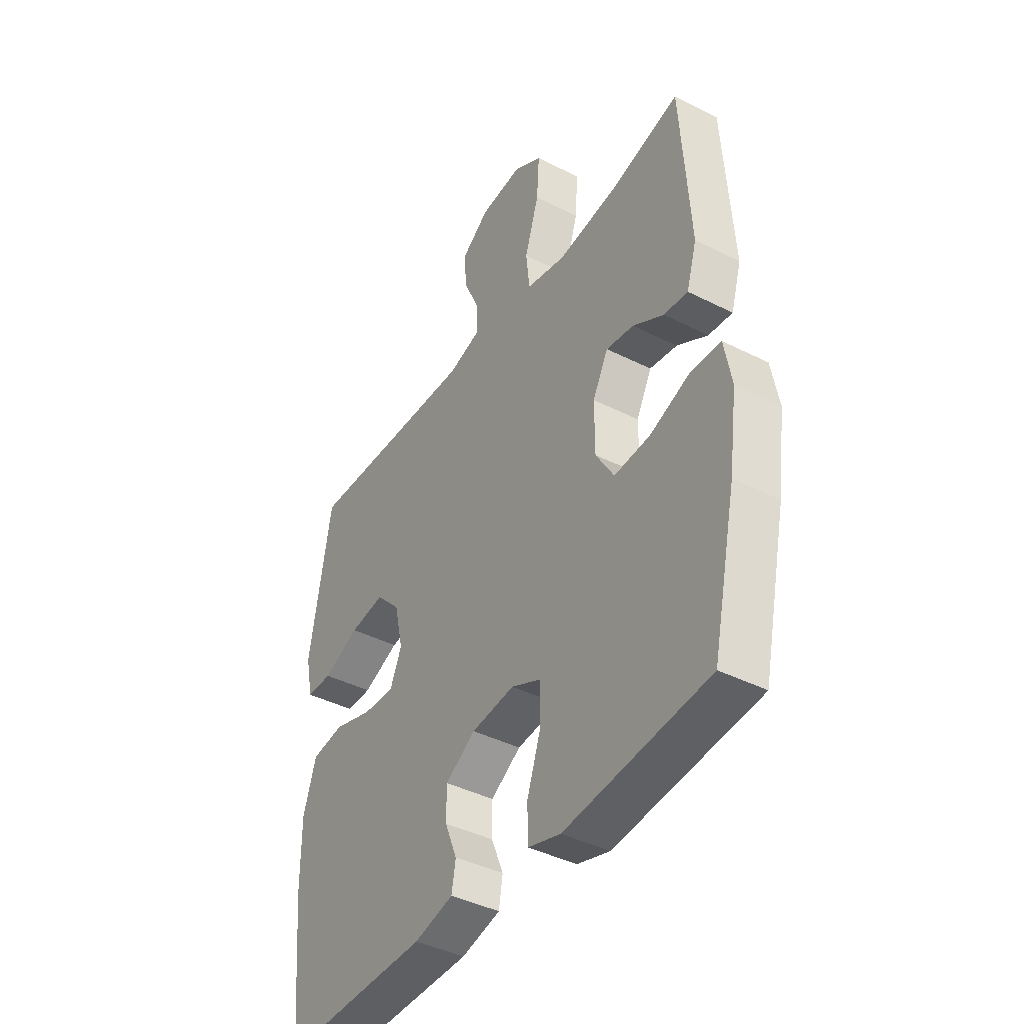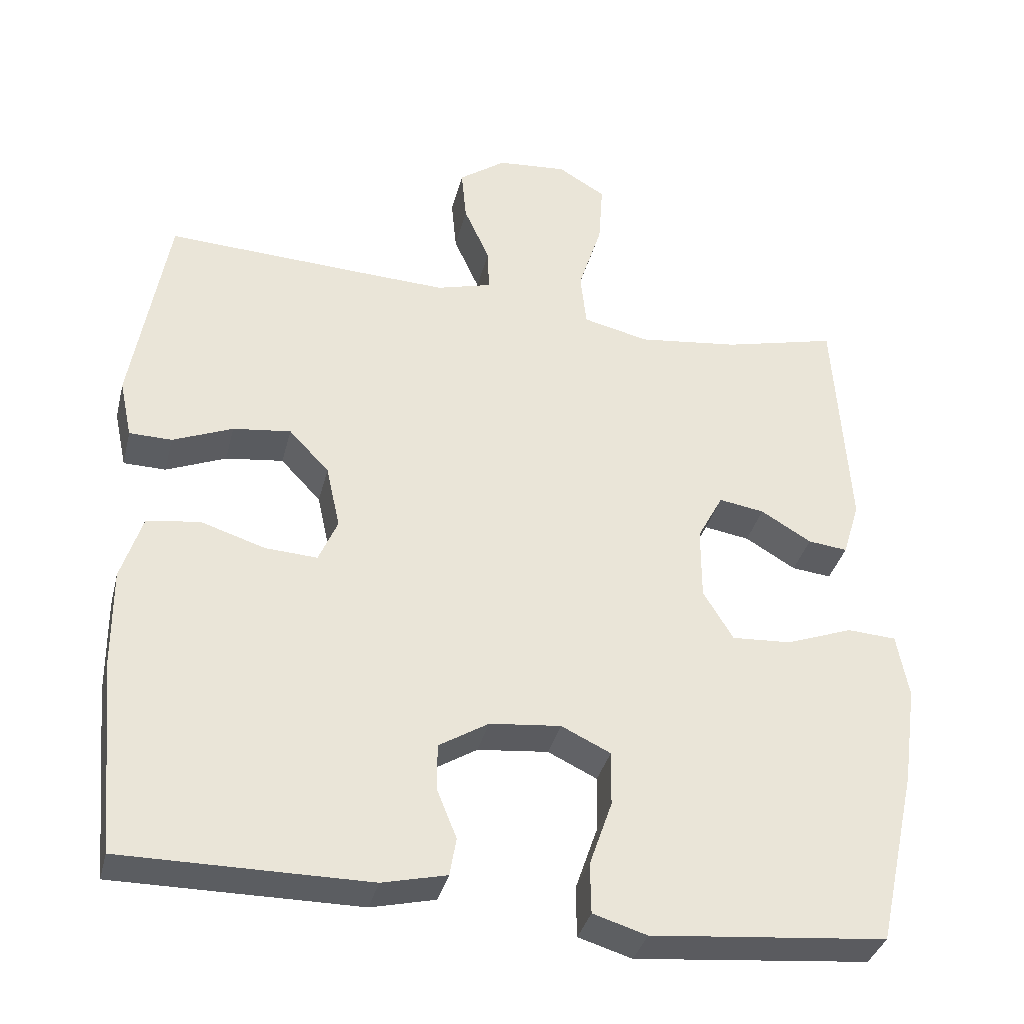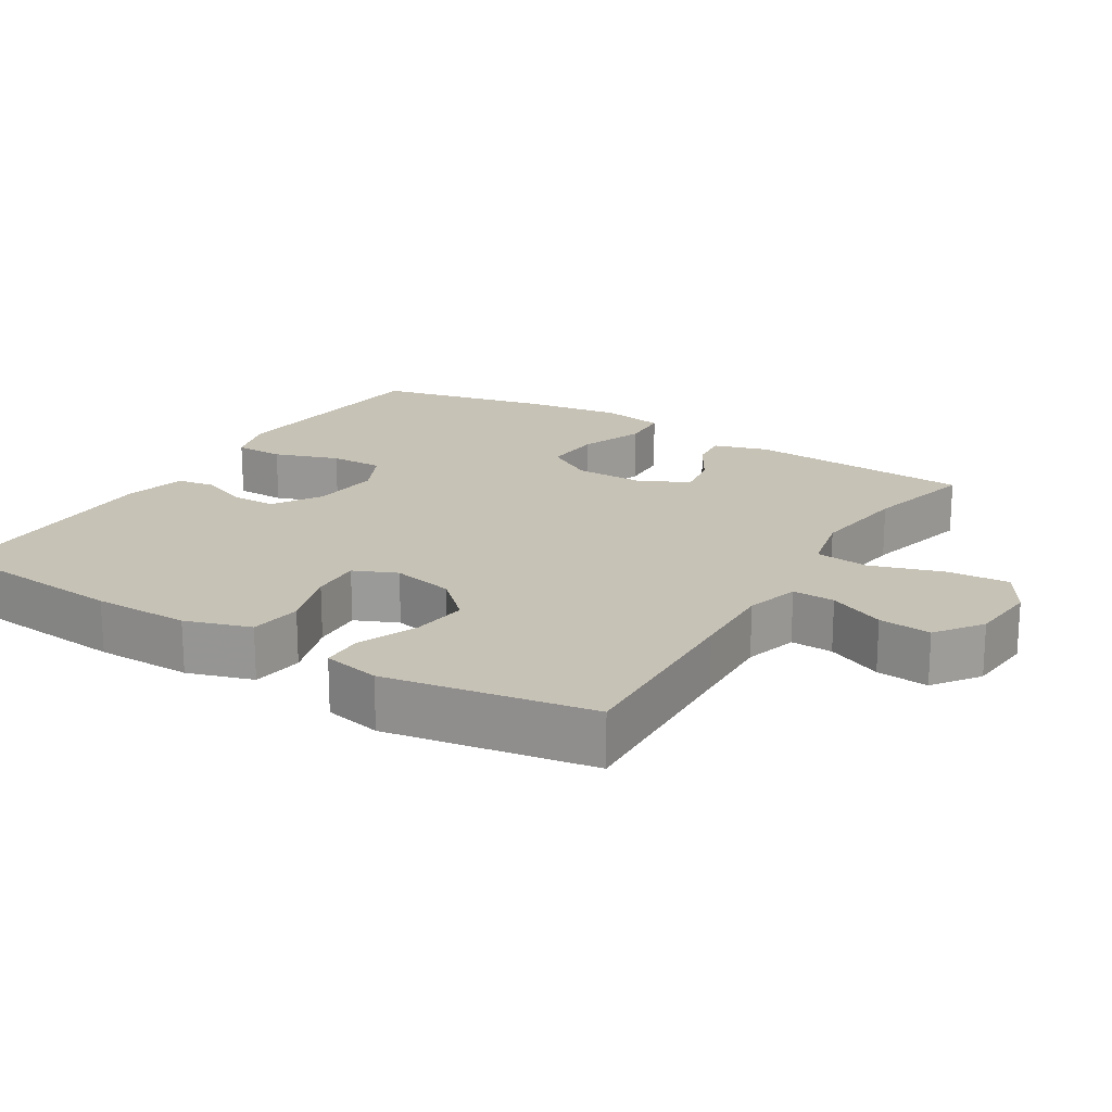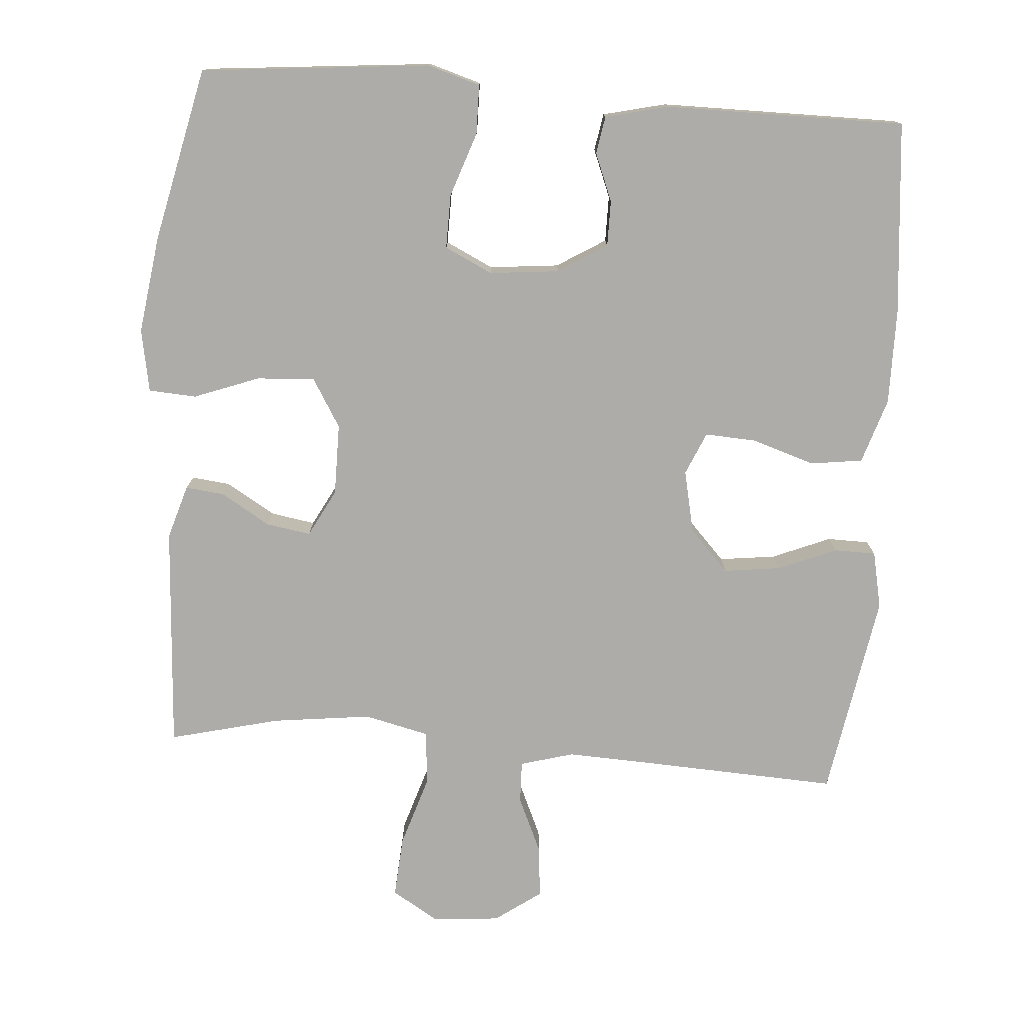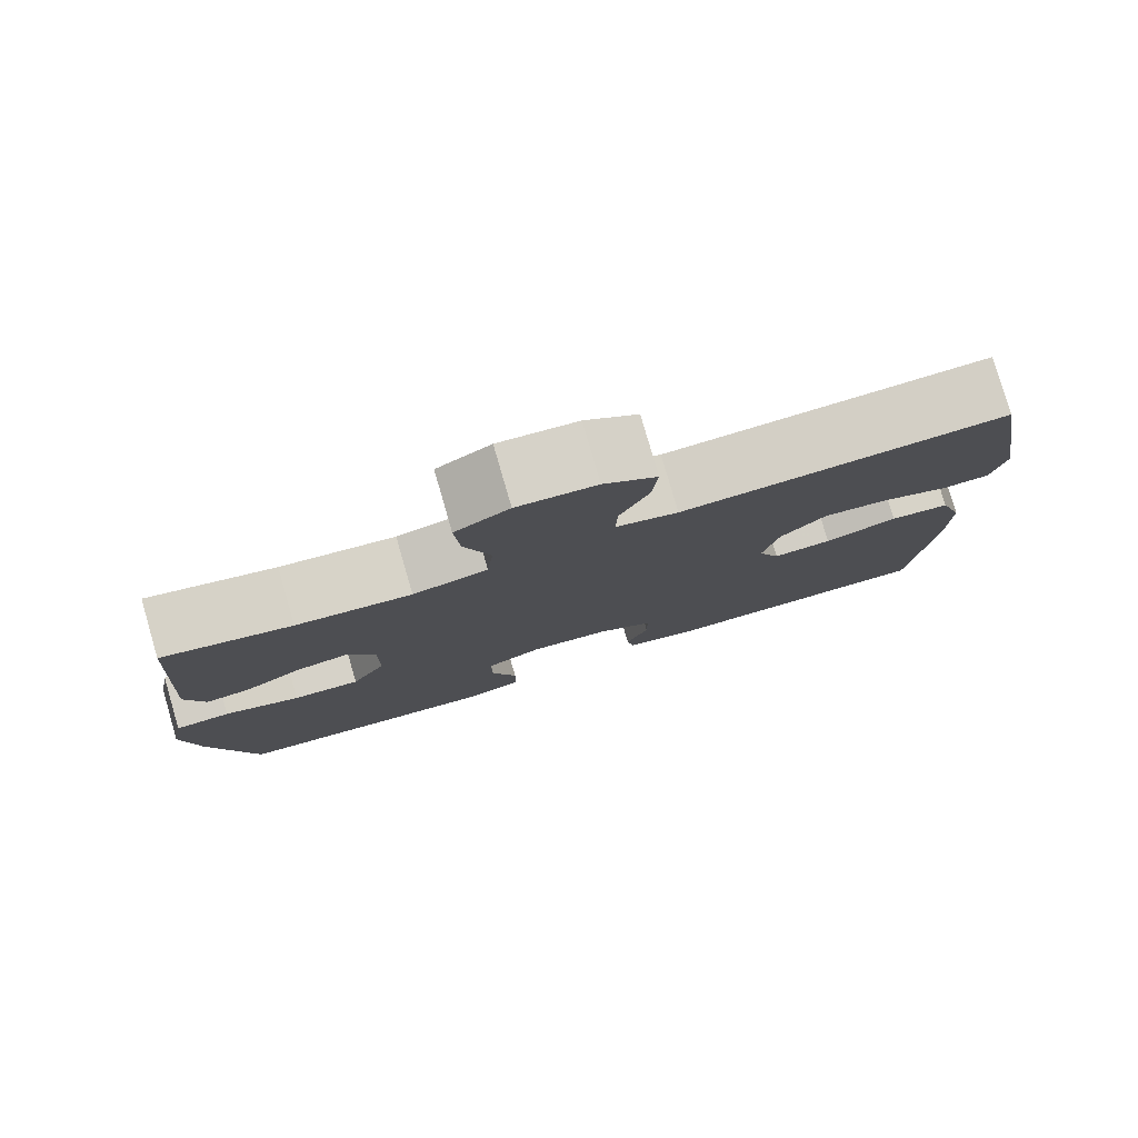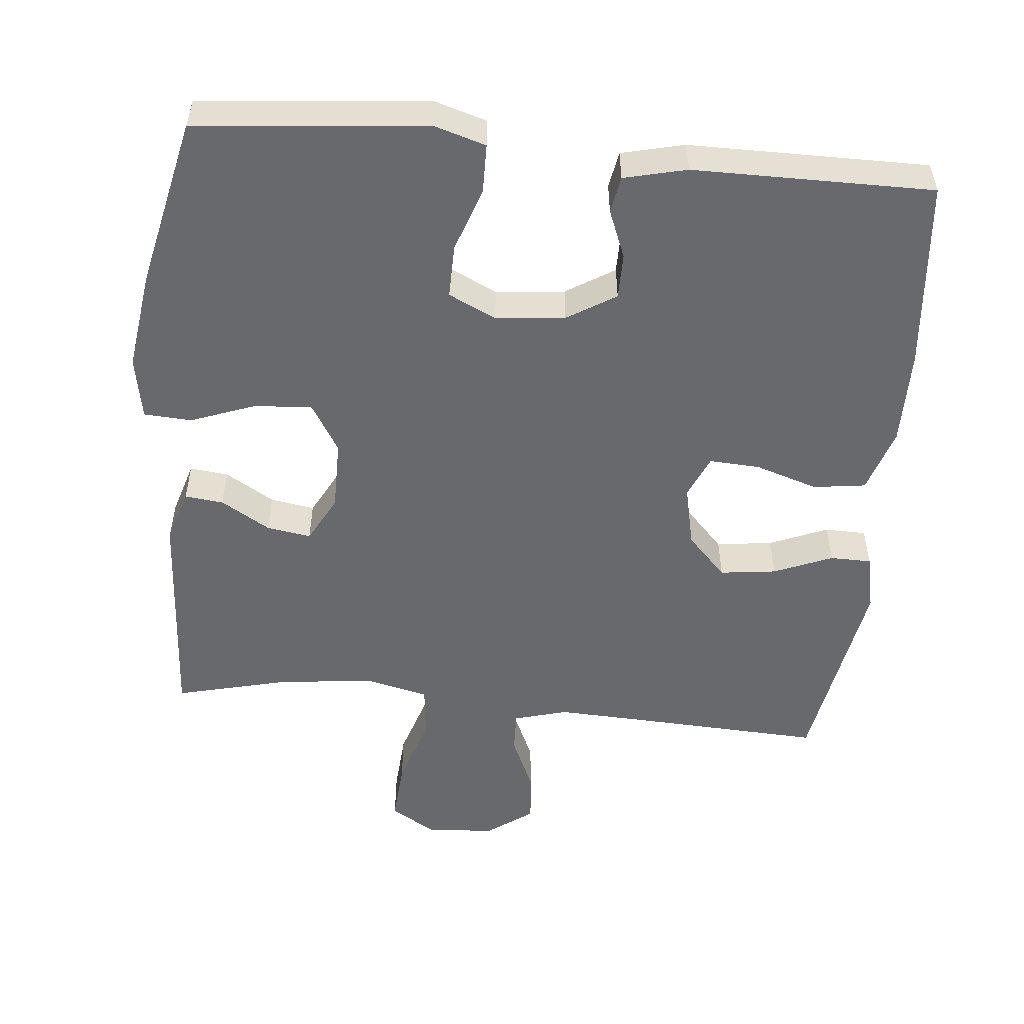
<metadata>
{"format":"obj","ext":"obj","renderer":"f3d","projection":"perspective","resolution":1024,"background":"white","views":[{"elev":-41.6,"azim":58.5,"up":"+Z"},{"elev":-35.7,"azim":-13.7,"up":"+Z"},{"elev":19.2,"azim":-58.4,"up":"+Y"},{"elev":-76.8,"azim":175.7,"up":"+Y"},{"elev":79.8,"azim":163.8,"up":"+Z"},{"elev":-52.8,"azim":174.5,"up":"+Y"}]}
</metadata>
<code>
v 0.5 0.07 0.5
v 0.52 0.07 0.185
v 0.497 0.07 0.109
v 0.443 0.07 0.115
v 0.374 0.07 0.156
v 0.312 0.07 0.166
v 0.277 0.07 0.1
v 0.277 0.07 0
v 0.318 0.07 -0.068
v 0.399 0.07 -0.063
v 0.49 0.07 -0.029
v 0.557 0.07 -0.033
v 0.573 0.07 -0.121
v 0.554 0.07 -0.257
v 0.5 0.07 -0.5
v 0.293 0.07 -0.52
v 0.179 0.07 -0.531
v 0.106 0.07 -0.509
v 0.105 0.07 -0.44
v 0.136 0.07 -0.35
v 0.137 0.07 -0.275
v 0.07 0.07 -0.243
v -0.027 0.07 -0.253
v -0.095 0.07 -0.295
v -0.095 0.07 -0.359
v -0.068 0.07 -0.426
v -0.077 0.07 -0.478
v -0.165 0.07 -0.499
v -0.5 0.07 -0.5
v -0.525 0.07 -0.232
v -0.526 0.07 -0.098
v -0.497 0.07 -0.007
v -0.424 0.07 0.003
v -0.336 0.07 -0.025
v -0.265 0.07 -0.029
v -0.239 0.07 0.031
v -0.258 0.07 0.118
v -0.313 0.07 0.176
v -0.392 0.07 0.166
v -0.474 0.07 0.132
v -0.532 0.07 0.133
v -0.549 0.07 0.213
v -0.5 0.07 0.5
v -0.225 0.07 0.487
v -0.107 0.07 0.482
v -0.032 0.07 0.503
v -0.034 0.07 0.562
v -0.069 0.07 0.64
v -0.076 0.07 0.713
v -0.012 0.07 0.759
v 0.083 0.07 0.767
v 0.148 0.07 0.728
v 0.142 0.07 0.642
v 0.11 0.07 0.541
v 0.118 0.07 0.466
v 0.208 0.07 0.445
v 0.346 0.07 0.462
v 0.5 0 0.5
v 0.52 0 0.185
v 0.497 0 0.109
v 0.443 0 0.115
v 0.374 0 0.156
v 0.312 0 0.166
v 0.277 0 0.1
v 0.277 0 0
v 0.318 0 -0.068
v 0.399 0 -0.063
v 0.49 0 -0.029
v 0.557 0 -0.033
v 0.573 0 -0.121
v 0.554 0 -0.257
v 0.5 0 -0.5
v 0.293 0 -0.52
v 0.179 0 -0.531
v 0.106 0 -0.509
v 0.105 0 -0.44
v 0.136 0 -0.35
v 0.137 0 -0.275
v 0.07 0 -0.243
v -0.027 0 -0.253
v -0.095 0 -0.295
v -0.095 0 -0.359
v -0.068 0 -0.426
v -0.077 0 -0.478
v -0.165 0 -0.499
v -0.5 0 -0.5
v -0.525 0 -0.232
v -0.526 0 -0.098
v -0.497 0 -0.007
v -0.424 0 0.003
v -0.336 0 -0.025
v -0.265 0 -0.029
v -0.239 0 0.031
v -0.258 0 0.118
v -0.313 0 0.176
v -0.392 0 0.166
v -0.474 0 0.132
v -0.532 0 0.133
v -0.549 0 0.213
v -0.5 0 0.5
v -0.225 0 0.487
v -0.107 0 0.482
v -0.032 0 0.503
v -0.034 0 0.562
v -0.069 0 0.64
v -0.076 0 0.713
v -0.012 0 0.759
v 0.083 0 0.767
v 0.148 0 0.728
v 0.142 0 0.642
v 0.11 0 0.541
v 0.118 0 0.466
v 0.208 0 0.445
v 0.346 0 0.462
f 51 52 53 54
f 51 54 55
f 50 51 55
f 47 48 49 50
f 46 47 50 55
f 45 46 55
f 44 45 55 56
f 42 43 44 56
f 39 40 41 42
f 38 39 42 56
f 31 32 33 34
f 31 34 35
f 30 31 35
f 29 30 35
f 28 29 35
f 25 26 27 28
f 24 25 28 35
f 23 24 35 36
f 17 18 19 20
f 17 20 21
f 16 17 21
f 15 16 21
f 14 15 21
f 13 14 21 22
f 10 11 12 13
f 9 10 13 22
f 2 3 4 5
f 57 1 2 5
f 57 5 6
f 37 38 56 57
f 37 57 6 7
f 36 37 7 8
f 22 23 36
f 8 9 22 36
f 111 110 109 108
f 112 111 108
f 112 108 107
f 107 106 105 104
f 112 107 104 103
f 112 103 102
f 113 112 102 101
f 113 101 100 99
f 99 98 97 96
f 113 99 96 95
f 91 90 89 88
f 92 91 88
f 92 88 87
f 92 87 86
f 92 86 85
f 85 84 83 82
f 92 85 82 81
f 93 92 81 80
f 77 76 75 74
f 78 77 74
f 78 74 73
f 78 73 72
f 78 72 71
f 79 78 71 70
f 70 69 68 67
f 79 70 67 66
f 62 61 60 59
f 62 59 58 114
f 63 62 114
f 114 113 95 94
f 64 63 114 94
f 65 64 94 93
f 93 80 79
f 93 79 66 65
f 1 58 59 2
f 2 59 60 3
f 3 60 61 4
f 4 61 62 5
f 5 62 63 6
f 6 63 64 7
f 7 64 65 8
f 8 65 66 9
f 9 66 67 10
f 10 67 68 11
f 11 68 69 12
f 12 69 70 13
f 13 70 71 14
f 14 71 72 15
f 15 72 73 16
f 16 73 74 17
f 17 74 75 18
f 18 75 76 19
f 19 76 77 20
f 20 77 78 21
f 21 78 79 22
f 22 79 80 23
f 23 80 81 24
f 24 81 82 25
f 25 82 83 26
f 26 83 84 27
f 27 84 85 28
f 28 85 86 29
f 29 86 87 30
f 30 87 88 31
f 31 88 89 32
f 32 89 90 33
f 33 90 91 34
f 34 91 92 35
f 35 92 93 36
f 36 93 94 37
f 37 94 95 38
f 38 95 96 39
f 39 96 97 40
f 40 97 98 41
f 41 98 99 42
f 42 99 100 43
f 43 100 101 44
f 44 101 102 45
f 45 102 103 46
f 46 103 104 47
f 47 104 105 48
f 48 105 106 49
f 49 106 107 50
f 50 107 108 51
f 51 108 109 52
f 52 109 110 53
f 53 110 111 54
f 54 111 112 55
f 55 112 113 56
f 56 113 114 57
f 57 114 58 1

</code>
